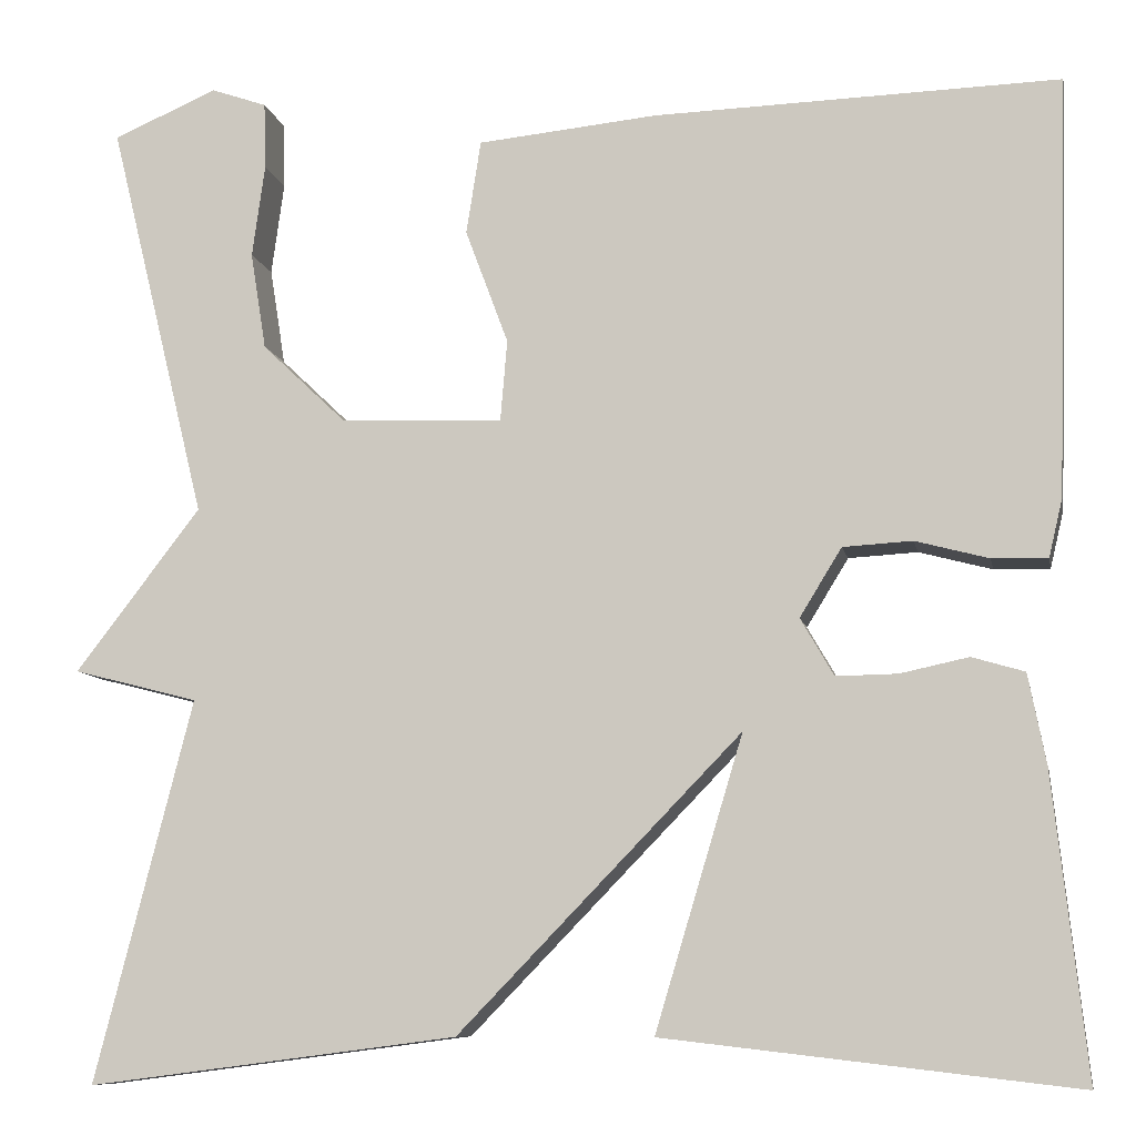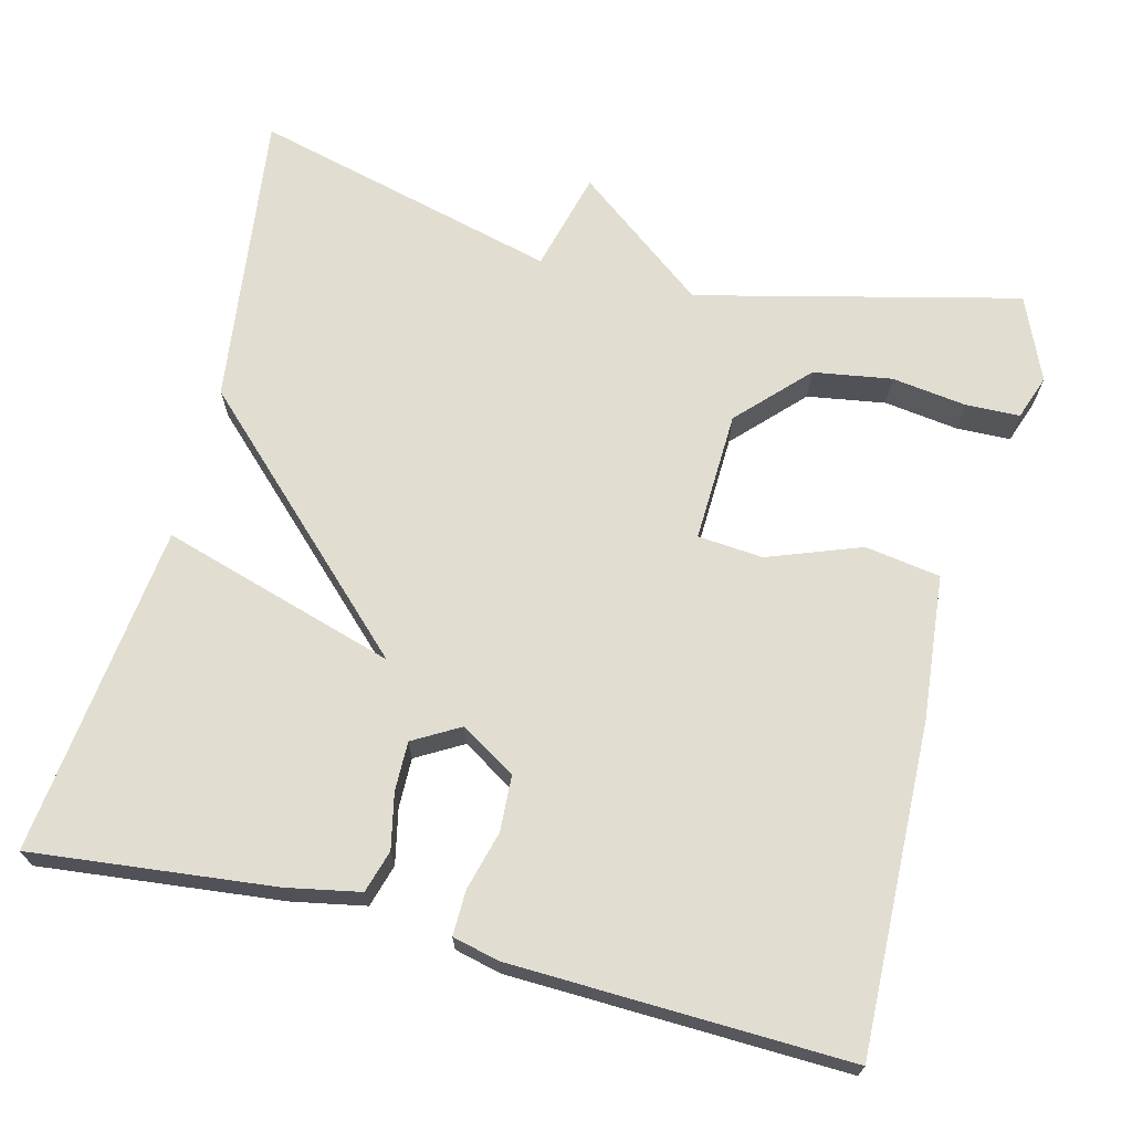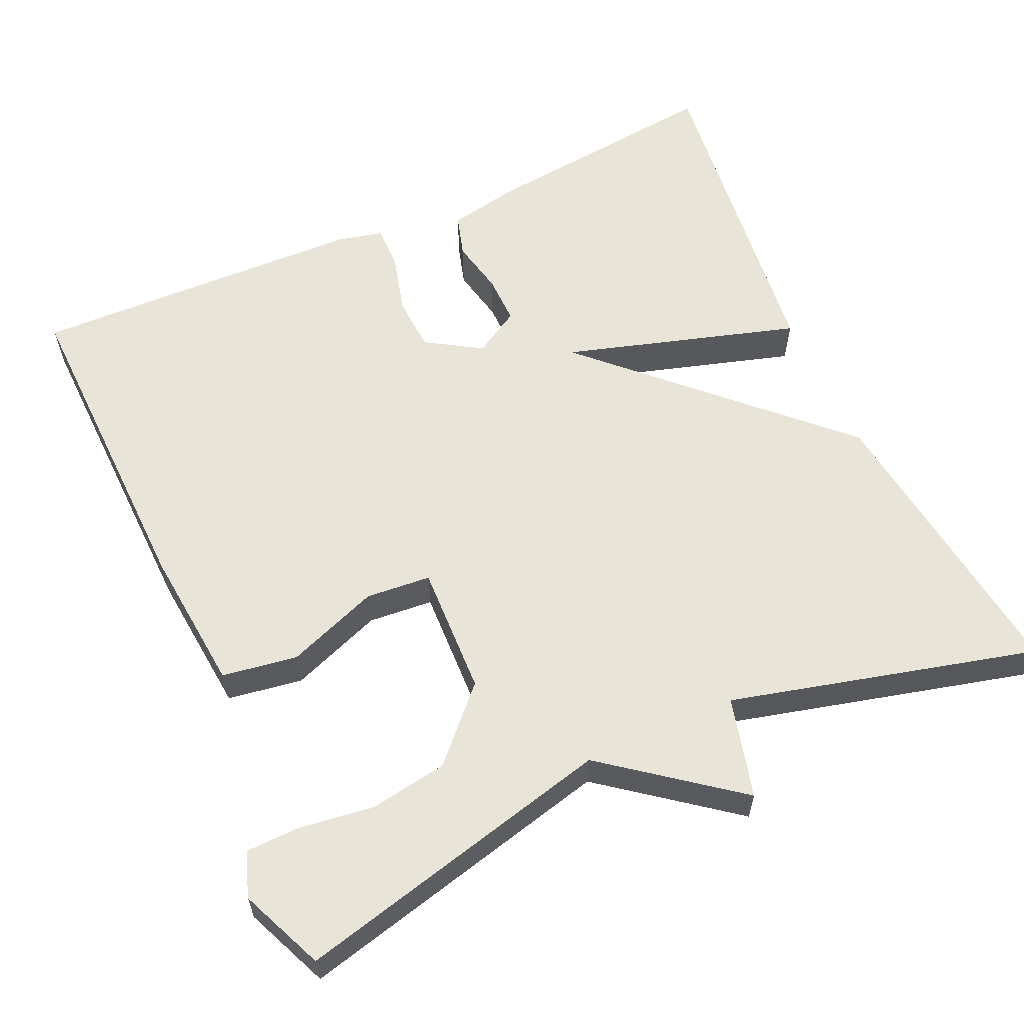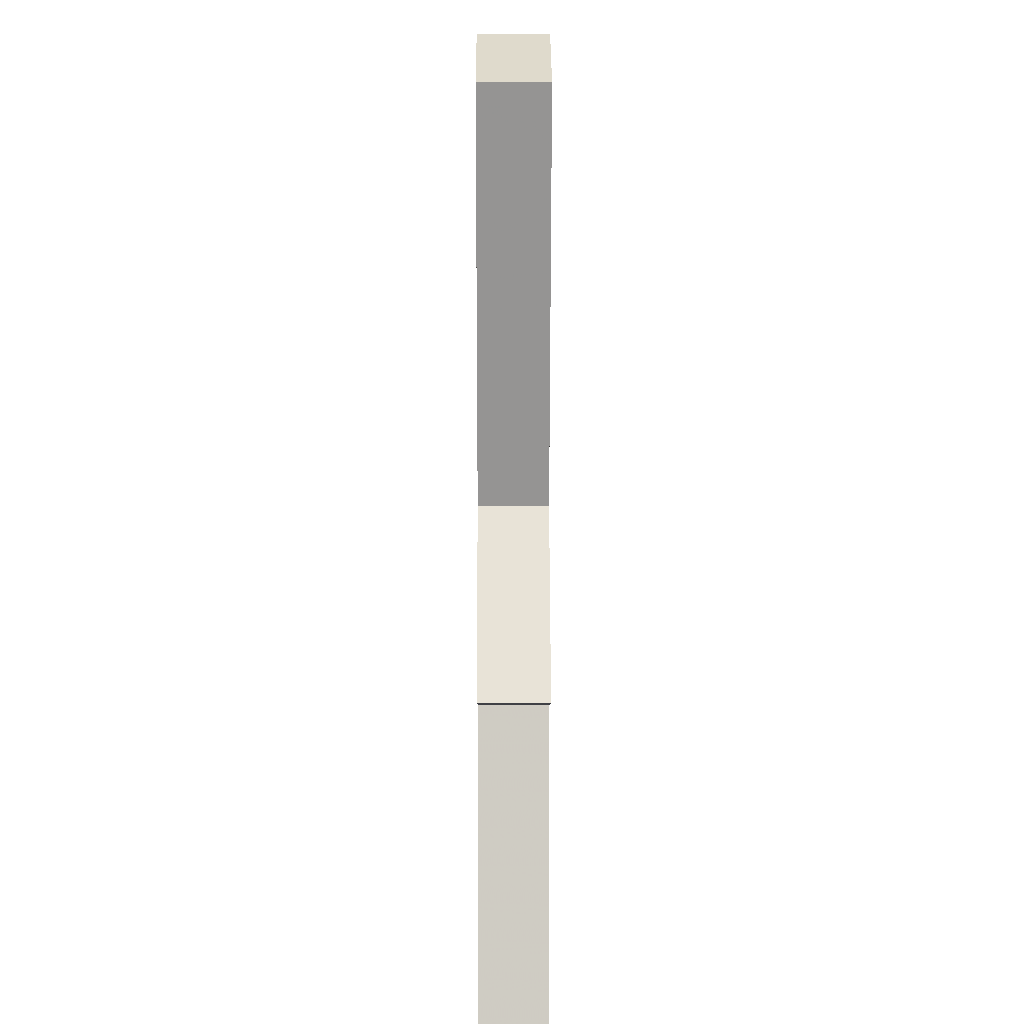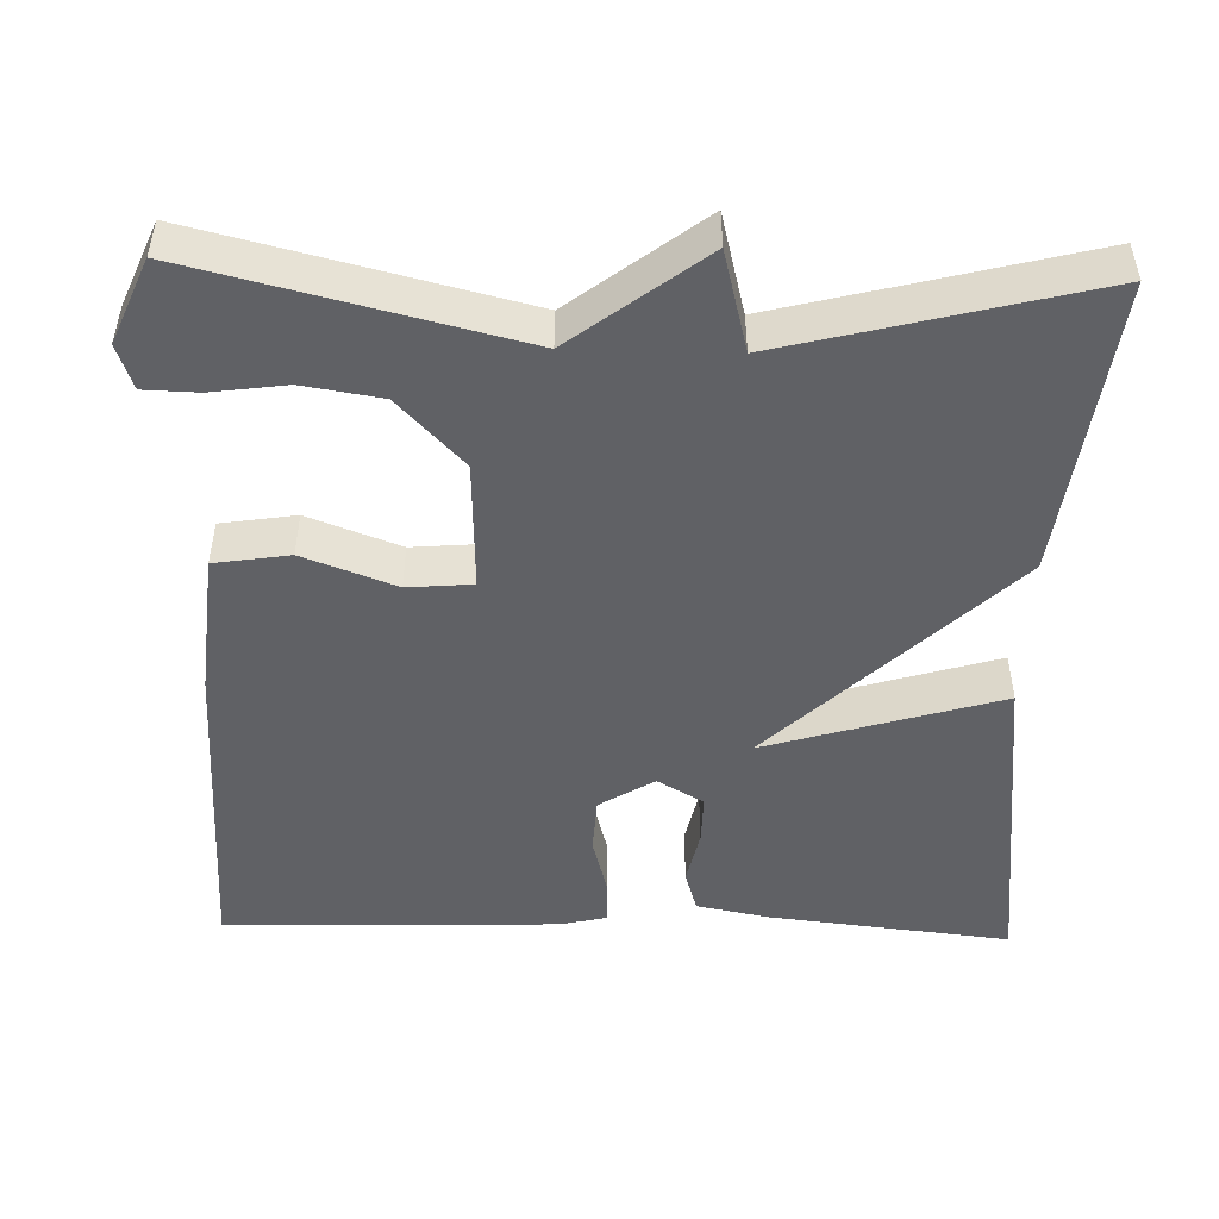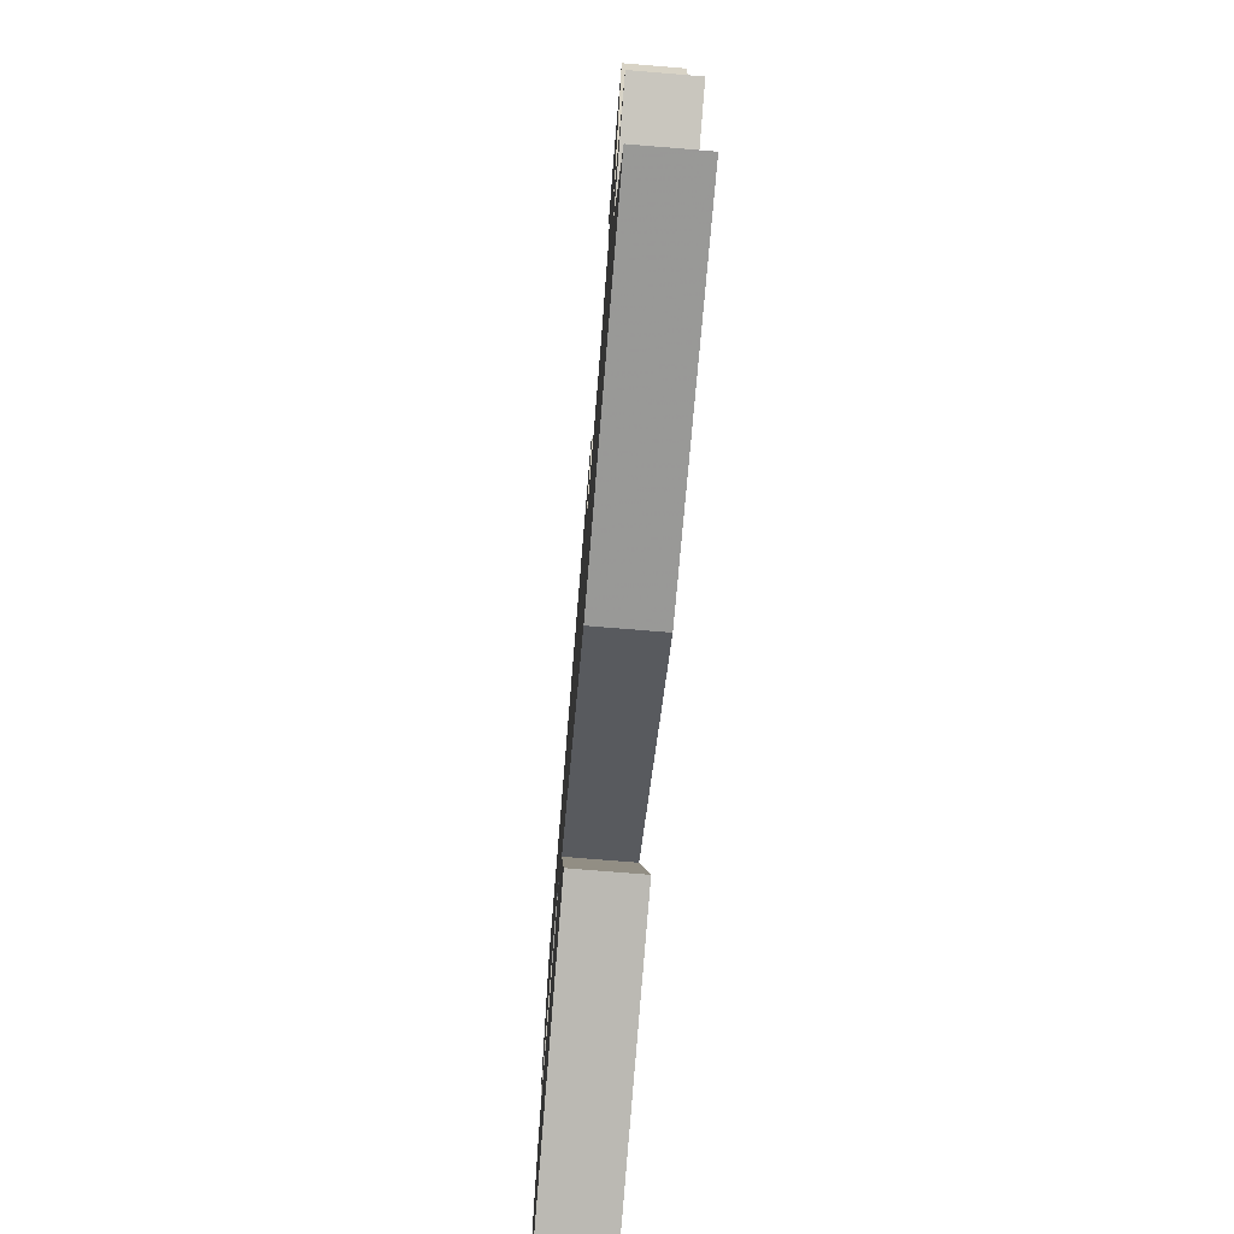
<metadata>
{"format":"obj","ext":"obj","renderer":"f3d","projection":"perspective","resolution":1024,"background":"white","views":[{"elev":-9.1,"azim":-169.1,"up":"+Z"},{"elev":68.5,"azim":-75.7,"up":"+Y"},{"elev":60.1,"azim":65.7,"up":"+Y"},{"elev":9.2,"azim":89.8,"up":"+Z"},{"elev":-48.8,"azim":88.4,"up":"+Y"},{"elev":-76.2,"azim":85.3,"up":"+Z"}]}
</metadata>
<code>
v 0.5 0.07 0.5
v 0.4 0.07 0.091
v 0.528 0.07 -0.076
v 0.4 0.07 -0.109
v 0.5 0.07 -0.5
v 0.121 0.07 -0.451
v -0.169 0.07 -0.152
v -0.079 0.07 -0.451
v -0.5 0.07 -0.5
v -0.466 0.07 -0.191
v -0.448 0.07 -0.099
v -0.394 0.07 -0.083
v -0.324 0.07 -0.098
v -0.261 0.07 -0.099
v -0.227 0.07 -0.04
v -0.27 0.07 0.03
v -0.341 0.07 0.034
v -0.416 0.07 0.014
v -0.473 0.07 0.013
v -0.487 0.07 0.072
v -0.5 0.07 0.5
v -0.084 0.07 0.488
v 0.1 0.07 0.47
v 0.115 0.07 0.374
v 0.071 0.07 0.256
v 0.078 0.07 0.173
v 0.244 0.07 0.179
v 0.331 0.07 0.262
v 0.347 0.07 0.362
v 0.334 0.07 0.457
v 0.336 0.07 0.526
v 0.393 0.07 0.546
v 0.5 0 0.5
v 0.4 0 0.091
v 0.528 0 -0.076
v 0.4 0 -0.109
v 0.5 0 -0.5
v 0.121 0 -0.451
v -0.169 0 -0.152
v -0.079 0 -0.451
v -0.5 0 -0.5
v -0.466 0 -0.191
v -0.448 0 -0.099
v -0.394 0 -0.083
v -0.324 0 -0.098
v -0.261 0 -0.099
v -0.227 0 -0.04
v -0.27 0 0.03
v -0.341 0 0.034
v -0.416 0 0.014
v -0.473 0 0.013
v -0.487 0 0.072
v -0.5 0 0.5
v -0.084 0 0.488
v 0.1 0 0.47
v 0.115 0 0.374
v 0.071 0 0.256
v 0.078 0 0.173
v 0.244 0 0.179
v 0.331 0 0.262
v 0.347 0 0.362
v 0.334 0 0.457
v 0.336 0 0.526
v 0.393 0 0.546
f 32 1 2
f 31 32 2
f 30 31 2
f 29 30 2
f 28 29 2
f 27 28 2
f 2 3 4
f 27 2 4
f 26 27 4
f 23 24 25
f 22 23 25
f 21 22 25
f 20 21 25
f 19 20 25
f 18 19 25
f 17 18 25
f 16 17 25 26
f 4 5 6
f 26 4 6
f 16 26 6
f 15 16 6
f 11 12 13
f 10 11 13
f 9 10 13
f 8 9 13
f 7 8 13
f 7 13 14
f 15 6 7
f 7 14 15
f 34 33 64
f 34 64 63
f 34 63 62
f 34 62 61
f 34 61 60
f 34 60 59
f 36 35 34
f 36 34 59
f 36 59 58
f 57 56 55
f 57 55 54
f 57 54 53
f 57 53 52
f 57 52 51
f 57 51 50
f 57 50 49
f 58 57 49 48
f 38 37 36
f 38 36 58
f 38 58 48
f 38 48 47
f 45 44 43
f 45 43 42
f 45 42 41
f 45 41 40
f 45 40 39
f 46 45 39
f 39 38 47
f 47 46 39
f 1 33 34 2
f 2 34 35 3
f 3 35 36 4
f 4 36 37 5
f 5 37 38 6
f 6 38 39 7
f 7 39 40 8
f 8 40 41 9
f 9 41 42 10
f 10 42 43 11
f 11 43 44 12
f 12 44 45 13
f 13 45 46 14
f 14 46 47 15
f 15 47 48 16
f 16 48 49 17
f 17 49 50 18
f 18 50 51 19
f 19 51 52 20
f 20 52 53 21
f 21 53 54 22
f 22 54 55 23
f 23 55 56 24
f 24 56 57 25
f 25 57 58 26
f 26 58 59 27
f 27 59 60 28
f 28 60 61 29
f 29 61 62 30
f 30 62 63 31
f 31 63 64 32
f 32 64 33 1

</code>
